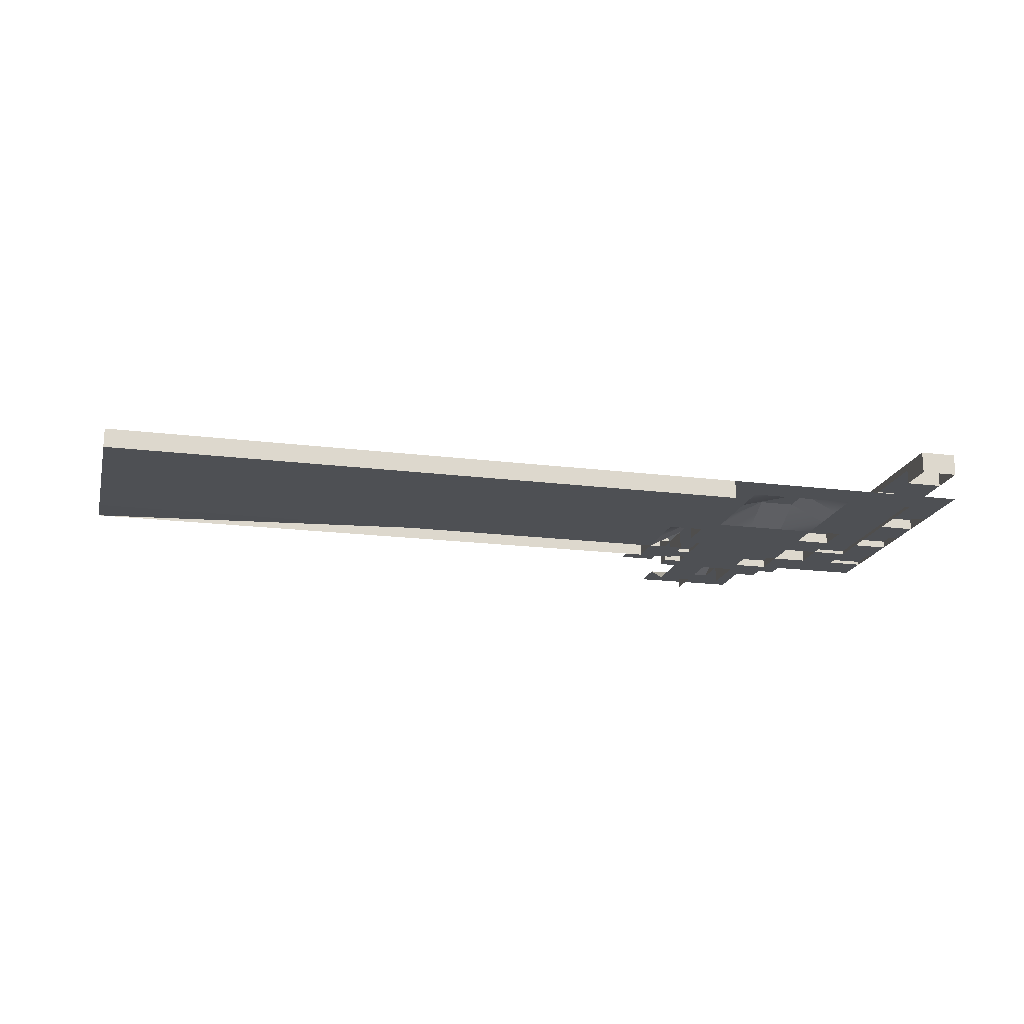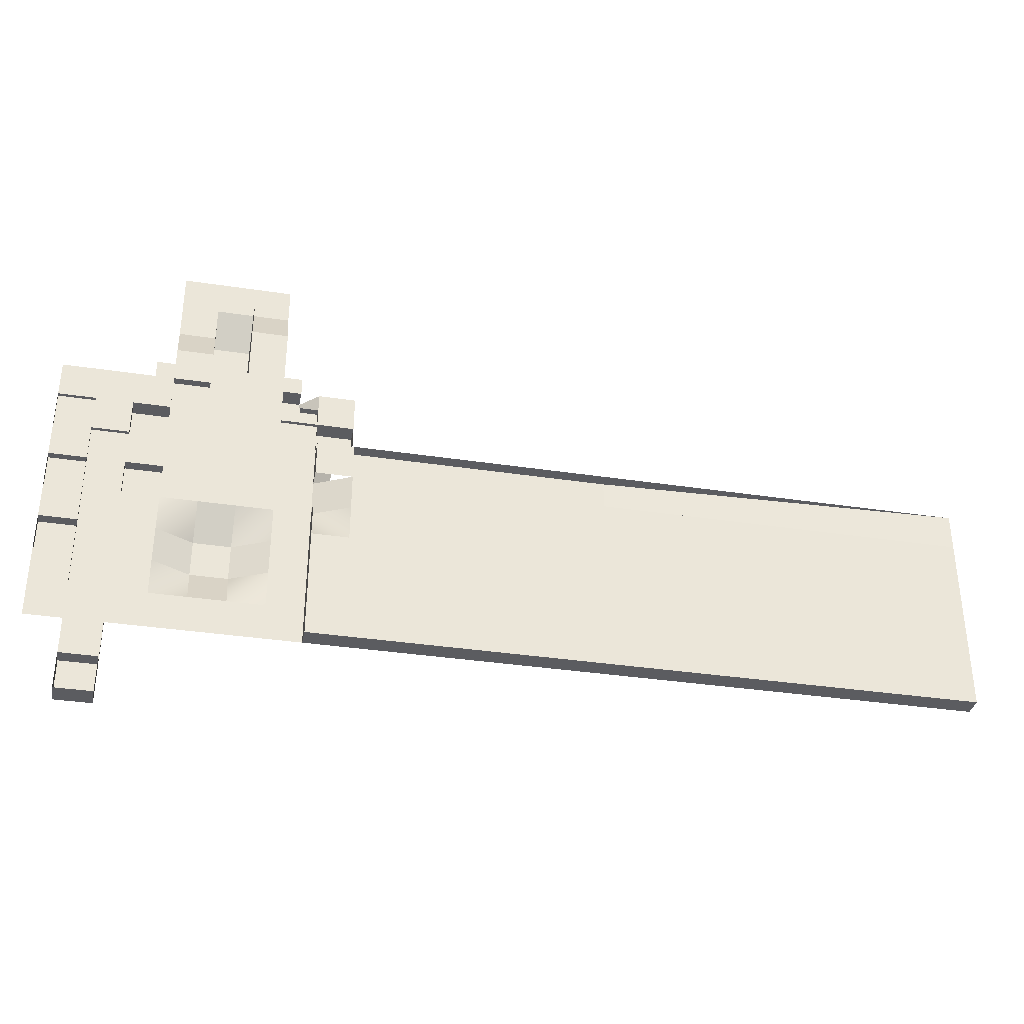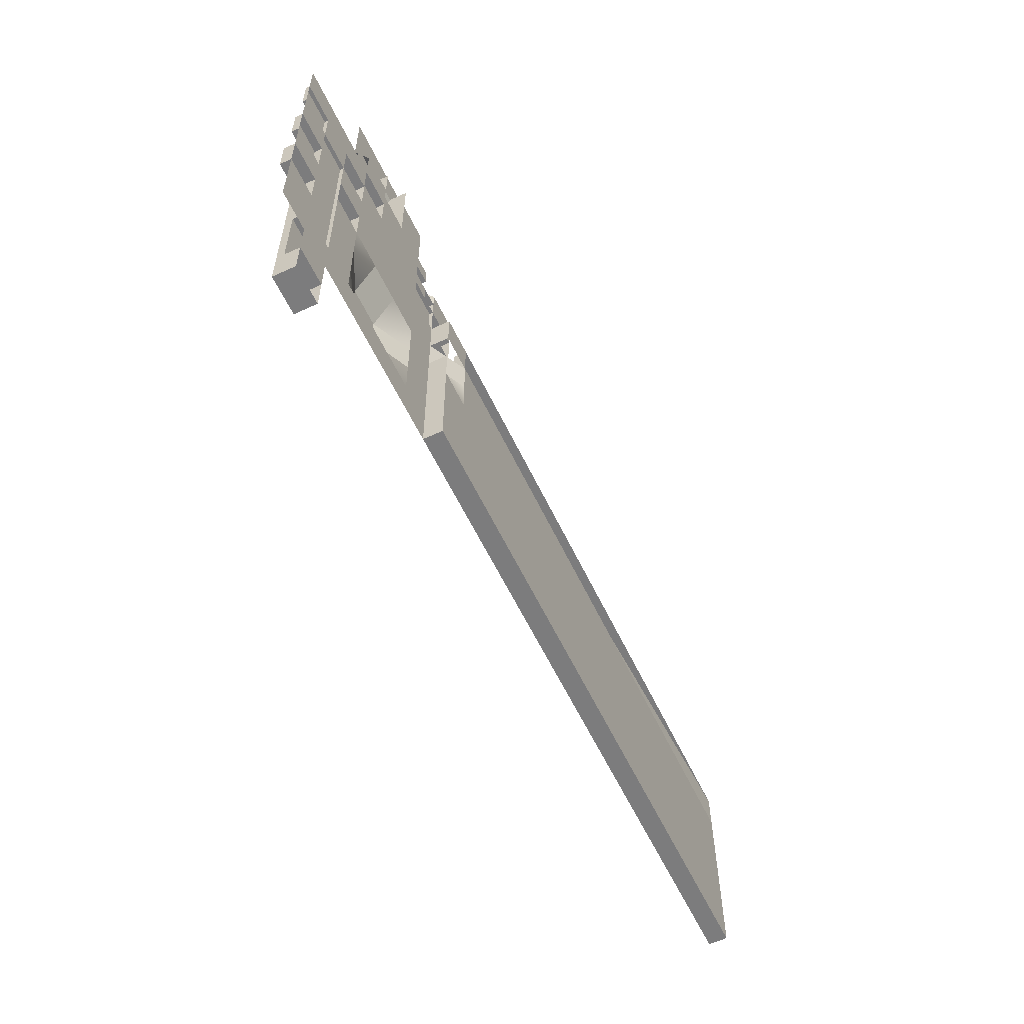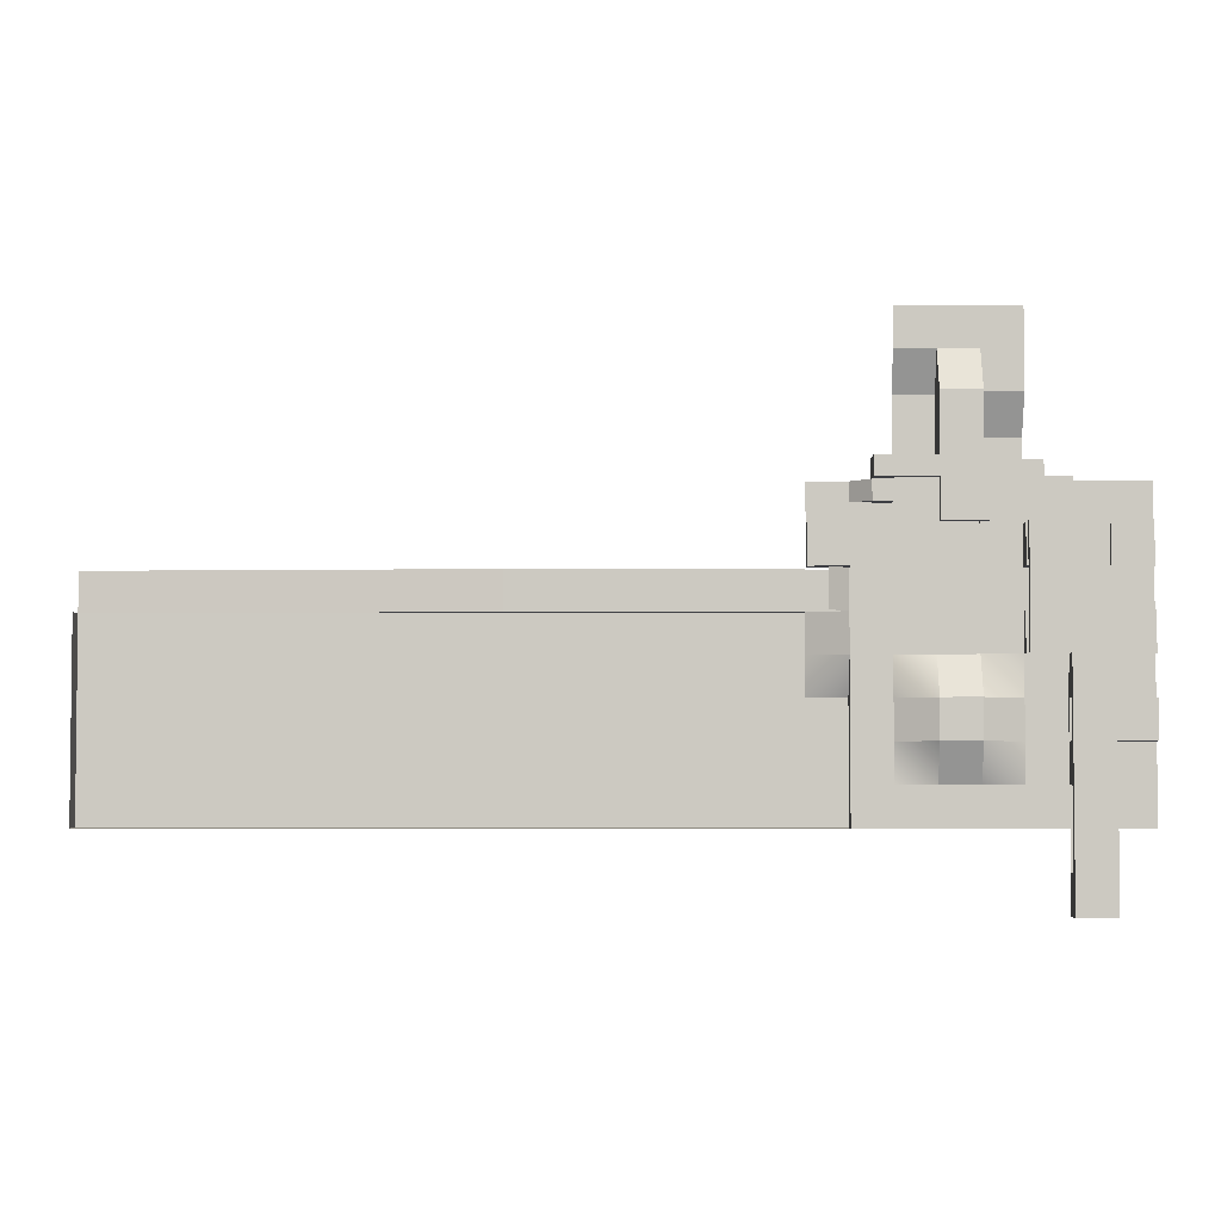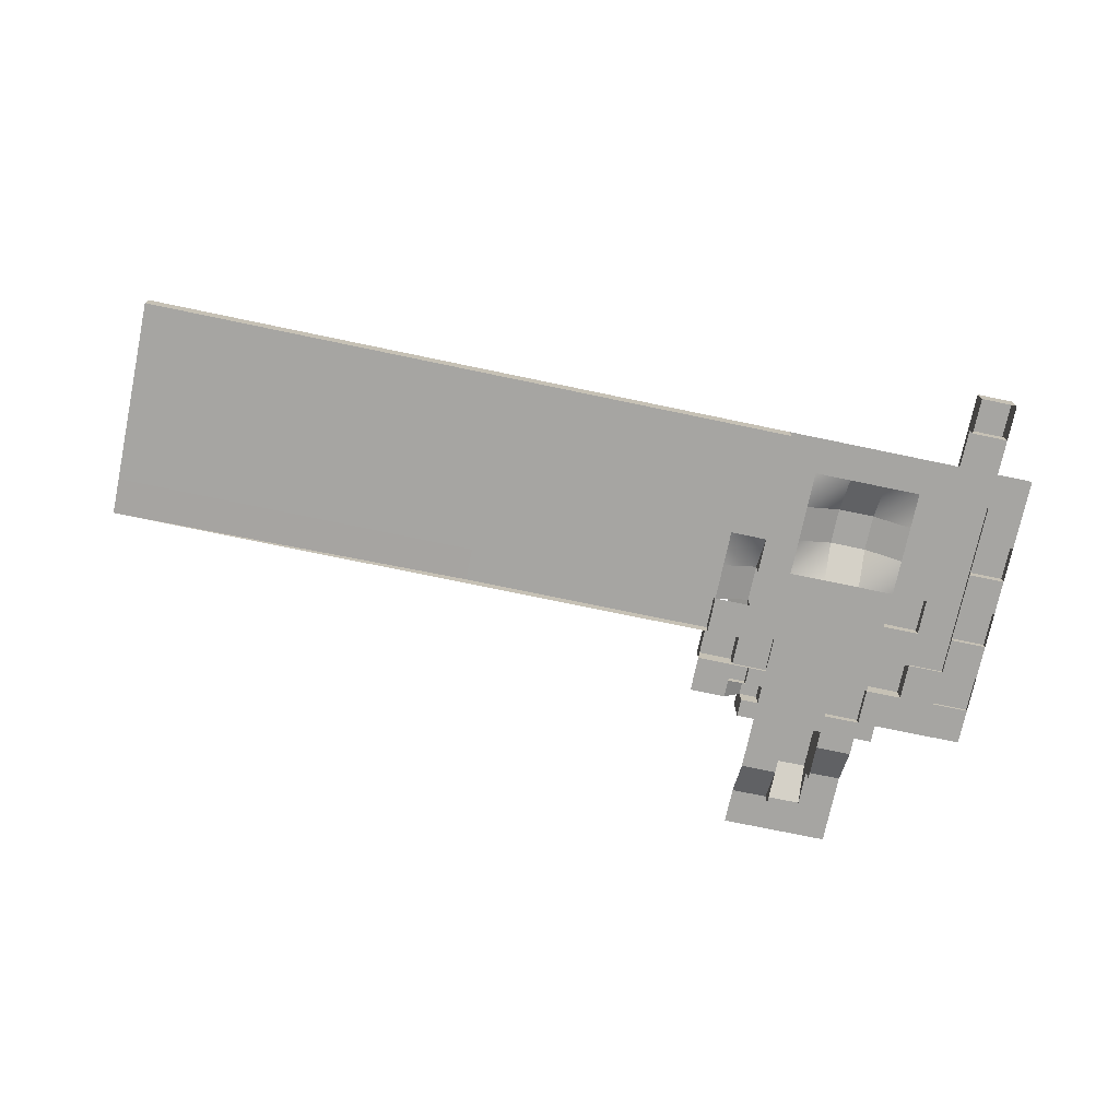
<metadata>
{"format":"obj","ext":"obj","renderer":"f3d","projection":"perspective","resolution":1024,"background":"white","views":[{"elev":-18.5,"azim":166.4,"up":"+Y"},{"elev":-35.2,"azim":-11.4,"up":"+Z"},{"elev":-58.8,"azim":-64.7,"up":"+Z"},{"elev":-3.7,"azim":-178.6,"up":"+Z"},{"elev":-73.7,"azim":168.2,"up":"+Y"}]}
</metadata>
<code>
o test_parkour
g Plane
v 10 0.0003 -20
v 0 5 -30
v 10 0.0004 -30
v 0 0.0002 -20
v -10 0.0002 -20
v -20 0.0003 -30
v -10 5 -30
v -20 0.0002 -20
v -20 0.0004 -40
v -20 0.0005 -50
v -10 5 -40
v -10 0.0005 -50
v 0 5 -40
v 0 0.0005 -50
v 10 0.0005 -40
v 10 0.0006 -50
v -20 2.25 10
v -10 2.25 10
v -10 2.25 20
v -20 2.25 20
v -20 0 10
v -30 0.0001 20
v -30 0.0001 10
v -20 0 20
v -25 0.0002 25
v -25 0.0001 20
v -20 0.0001 25
v -10 0.0001 25
v -10 0 20
v -10 0.0002 30
v -20 0.0002 30
v 0 0.0001 25
v 0 0 20
v -10 0 10
v 0 0 10
v -20 0 0
v -10 0 0
v 10 0.0002 25
v 10 0.0001 20
v 0 0 0
v -20 0.0001 -10
v -10 0.0001 -10
v -30 0.0001 0
v -30 0.0002 -10
v 0 0.0001 -10
v 15 0.0002 20
v 15 0.0003 25
v 10 0.0001 10
v 10 0.0001 0
v 10 0.0002 -10
v 20 0.0003 -10
v 20 0.0002 0
v 20 0.0004 -20
v 20 0.0004894 -30
v 20 0.0003943 -20
v 20 0.0005894 -40
v 20 0.0007 -50
v -20 4.75 10
v -30 4.75 10
v -20 4.75 0
v -30 4.75 0
v 10 1 0
v 20 1 0
v 10 1 10
v 20 1 10
v 20 5 0
v 30 0.0002 0
v 30 5 0
v 20 0.0002 10
v 30 5 10
v 30 0.0002 10
v 20 5 10
v 10 5 20
v 10 5 15
v 15 5 20
v 15 5 15
v 10 0.0002 15
v 15 0.0003 15
v 10 0.0002 10
v 15 0.0003 10
v 25 5 -10
v 25 5 0
v -30 0.0003 -20
v -30 0.0003935 -30
v -30 0.0004894 -40
v -30 0.0005943 -50
v -20 3 -10
v -30 3 -10
v -20 3 -20
v -30 3 -20
v 10 0.0007 -60
v 20 0.0008 -60
v 1.049e-05 0.0005936 -60
v -10 0.0005894 -60
v -20 0.0005986 -60
v -30 0.0006943 -60
v 30 -5.25 -20
v 30 -5.25 -10
v 200 -5.249 -20
v 200 -5.25 -10
v 30 -5.249 -29.75
v 200 -5.249 -29.75
v 100 -1.749 0
v 30 -1.75 -10
v 100 -1.749 -10
v 30 -1.749 0
v 200 -5.249 0
v 30 -5.25 0
v 20 -5.25 0
v 20 -5.25 -10
v 20 0.0006003 -20
v 20 -5.249 -29.75
v 30 -5.249 -60
v 200 -5.249 -60
v 20 -5.249 -60
v 20 -5.249 -30
v 20 -5.25 -20
v 20 -5.249 -40
v 20 -5.249 -50
v 20 0.0006003 0
v 20 0.0005002 -10
v -40 0.0006943 -50
v -40 0.0007943 -60
v 30 0.0007992 -60
v 200 0.0008893 -60
v -50 0.0007943 -50
v -50 0.0008943 -60
v -40 0.0007943 -40
v -50 0.0008943 -40
v -40 3.001 -30
v -50 3.001 -40
v -40 3.001 -40
v -50 3.001 -30
v -40 0.0009943 -20
v -50 0.0009943 -30
v -40 0.0008943 -30
v -50 0.001094 -20
v -40 2.001 -10
v -50 2.001 -20
v -40 2.001 -20
v -50 2.001 -10
v -40 0.001194 -1.907e-05
v -50 0.001194 -10
v -40 0.001094 -10
v -50 0.001294 -1.907e-05
v -40 1.001 10
v -50 1.001 -1.907e-05
v -40 1.001 -1.907e-05
v -50 1.001 10
v -40 0.001394 20
v -50 0.001394 10
v -40 0.001294 10
v -50 0.001494 20
v -40 1.001 -50
v -30 1.001 -50
v -30 1.001 -1.907e-05
v -40 1.001 -1.907e-05
v -40 0.0007443 -1.907e-05
v -30 0.0006443 -1.907e-05
v -30 0.0006943 20
v -40 0.0007943 20
v 10 0.0003 40
v 0 0.0002 40
v 10 5 50
v 0 5 50
v 10 5 60
v 0 5 60
v -10 5 60
v -10 5 50
v -10 10 40
v 0 10 40
v -10 10 30
v 0 10 30
v 9.918e-10 0.0005903 30
v 9.918e-10 0.0005007 40
v 8.914e-10 0.0003905 50
v -10 10 25
v 0 10 25
v -10 10 20
v 0 10 20
v 10 10 20
v 10 10 25
v 15 10 20
v 15 10 25
v -10 5 40
v -20 5 40
v -20 5 60
v -10 0.0005999 40
v -10 0.0006895 30
v -10 0.0007896 25
v -10 4.75 50
v -10 5.001 40
v 9.918e-10 0.0006905 25
v -10 8.001 10
v 0 10 10
v -10 10 10
v 0 8.001 10
v -10 4.001 25
v 0 8.001 20
v -10 8.001 20
v 0 4.001 25
v -7.745e-10 10 25
v -7.745e-10 10 20
v -10 10 20
v -10 10 25
v -10 0.0008116 25
v 0 0.0007124 25
v 10 5.001 20
v 15 5.001 20
v 10 8.001 20
v 10 8.001 25
v 0 8.001 25
v 15 0.0008907 25
v 10 0.0007906 25
v 15 0.0009909 20
v 15 8.001 25
v 15 8.001 20
v 20 0.0002 15
v 30 0.0002 20
v 20 0.0002 20
v 20 2 10
v 15 2 15
v 15 2 10
v 20 2 15
v 20 -0.2497 15
v -30 10 20
v -30 8.001 20
v -30 10 10
v -30 8.001 10
v -20 10 20
v -20 8.001 20
v -20 10 10
v -20 8.001 10
v -20 8.001 -20
v -20 10 -20
v -30 8.001 -20
v -30 10 -20
v -20 8.001 -0.0001535
v -20 10 -0.0001535
v -30 8.001 -0.0001535
v -30 10 -0.0001535
v -40 0.0008943 -70
v -30 0.0007943 -70
v -40 6.001 -80
v -30 6.001 -70
v -40 6.001 -70
v -30 6.001 -80
v -30 2.001 -70
v -40 2.001 -70
v -40 0.0009943 -80
v -40 2.001 -80
v -30 0.0008943 -80
v -30 2.001 -80
v -30 4.001 -70
v -40 4.001 -70
v -40 4.001 -80
v -30 4.001 -80
v -30 4.001 0.0005808
v -40 4.001 0.0005808
v -30 6.001 0.0005808
v -40 6.001 0.0005808
v -30 4.001 -50
v -40 4.001 -50
v -30 6.001 -50
v -40 6.001 -50
v -30 1.001 -50
v -40 1.001 -50
v -30 1.001 -40
v -40 1.001 -40
v -30 6.001 -40
v -30 4.001 -40
v -40 4.001 -40
v -40 6.001 -40
v -30 4.001 -30
v -40 4.001 -30
v -30 6.001 -30
v -40 6.001 -30
v -30 2.001 -30
v -40 2.001 -30
v -30 2.001 -20
v -40 2.001 -20
v -30 6.001 -20
v -30 4.001 -20
v -40 4.001 -20
v -40 6.001 -20
v -30 1.001 -20
v -40 1.001 -20
v -30 1.001 -10
v -40 1.001 -10
v -30 6.001 -10
v -30 4.001 -10
v -40 4.001 -10
v -40 6.001 -10
v 200 0.0007892 -29.75
v 200 0.000689 -20
v 200 0.0005889 -10
f 3 2 1
f 1 2 4
f 7 6 5
f 5 6 8
f 11 10 9
f 12 10 11
f 15 14 13
f 16 14 15
f 19 18 17
f 20 19 17
f 23 22 21
f 21 22 24
f 26 25 24
f 24 25 27
f 27 28 24
f 24 28 29
f 27 30 28
f 31 30 27
f 28 32 29
f 29 32 33
f 29 33 34
f 33 35 34
f 21 34 36
f 34 37 36
f 32 38 33
f 33 38 39
f 34 35 37
f 35 40 37
f 37 41 36
f 42 41 37
f 41 43 36
f 44 43 41
f 40 42 37
f 45 42 40
f 38 46 39
f 47 46 38
f 39 48 33
f 33 48 35
f 48 49 35
f 35 49 40
f 45 5 42
f 4 5 45
f 40 50 45
f 49 50 40
f 49 51 50
f 52 51 49
f 51 53 50
f 50 53 1
f 55 54 1
f 1 54 3
f 54 56 3
f 3 56 15
f 56 57 15
f 15 57 16
f 60 59 58
f 61 59 60
f 29 34 18
f 19 29 18
f 34 21 17
f 18 34 17
f 24 29 19
f 20 24 19
f 21 24 20
f 17 21 20
f 21 36 60
f 58 21 60
f 23 21 58
f 59 23 58
f 43 23 59
f 61 43 59
f 36 43 61
f 60 36 61
f 64 63 62
f 65 63 64
f 49 48 64
f 62 49 64
f 52 49 62
f 63 52 62
f 67 52 66
f 68 67 66
f 69 52 63
f 65 69 63
f 64 48 65
f 48 69 65
f 69 71 70
f 72 69 70
f 75 74 73
f 76 74 75
f 39 46 75
f 73 39 75
f 77 39 73
f 74 77 73
f 78 77 74
f 76 78 74
f 78 79 77
f 80 79 78
f 52 81 51
f 82 81 52
f 72 68 66
f 70 68 72
f 52 69 72
f 66 52 72
f 71 67 68
f 70 71 68
f 4 7 5
f 2 7 4
f 6 83 8
f 84 83 6
f 9 84 6
f 85 84 9
f 10 85 9
f 86 85 10
f 3 13 2
f 15 13 3
f 2 11 7
f 13 11 2
f 7 9 6
f 11 9 7
f 13 12 11
f 14 12 13
f 89 88 87
f 90 88 89
f 41 8 89
f 87 41 89
f 44 41 87
f 88 44 87
f 83 44 88
f 90 83 88
f 8 83 90
f 89 8 90
f 16 57 91
f 57 92 91
f 14 16 93
f 16 91 93
f 12 14 94
f 14 93 94
f 10 12 95
f 12 94 95
f 86 10 96
f 10 95 96
f 53 51 97
f 51 98 97
f 97 98 99
f 98 100 99
f 97 99 101
f 99 102 101
f 105 104 103
f 104 106 103
f 104 100 98
f 104 105 100
f 105 107 100
f 105 103 107
f 103 108 107
f 103 106 108
f 106 98 108
f 106 104 98
f 108 98 109
f 98 110 109
f 97 101 111
f 101 112 111
f 101 102 113
f 102 114 113
f 112 101 115
f 101 113 115
f 54 55 116
f 55 117 116
f 56 54 118
f 54 116 118
f 57 56 119
f 56 118 119
f 92 57 115
f 57 119 115
f 109 110 120
f 110 121 120
f 86 96 122
f 96 123 122
f 113 114 124
f 114 125 124
f 115 113 92
f 113 124 92
f 122 123 126
f 123 127 126
f 122 126 128
f 126 129 128
f 132 131 130
f 131 133 130
f 136 135 134
f 135 137 134
f 140 139 138
f 139 141 138
f 144 143 142
f 143 145 142
f 148 147 146
f 147 149 146
f 152 151 150
f 151 153 150
f 147 142 145
f 147 148 142
f 148 152 142
f 148 146 152
f 146 151 152
f 146 149 151
f 149 145 151
f 149 147 145
f 139 134 137
f 139 140 134
f 140 144 134
f 140 138 144
f 138 143 144
f 138 141 143
f 141 137 143
f 141 139 137
f 131 128 129
f 131 132 128
f 132 136 128
f 132 130 136
f 130 135 136
f 130 133 135
f 133 129 135
f 133 131 129
f 156 155 154
f 156 154 157
f 160 159 158
f 160 158 161
f 38 32 162
f 32 163 162
f 162 163 164
f 163 165 164
f 164 165 166
f 165 167 166
f 167 165 168
f 165 169 168
f 169 165 170
f 165 171 170
f 170 171 172
f 171 173 172
f 173 171 174
f 171 175 174
f 171 165 175
f 165 176 175
f 172 173 177
f 173 178 177
f 177 178 179
f 178 180 179
f 180 178 181
f 178 182 181
f 181 182 183
f 182 184 183
f 30 31 185
f 31 186 185
f 185 186 168
f 186 187 168
f 170 172 188
f 172 189 188
f 172 177 189
f 177 190 189
f 169 170 191
f 170 192 191
f 178 173 193
f 173 174 193
f 196 195 194
f 195 197 194
f 200 199 198
f 199 201 198
f 201 199 202
f 199 203 202
f 200 198 204
f 198 205 204
f 198 201 206
f 201 207 206
f 181 183 208
f 183 209 208
f 180 181 199
f 181 210 199
f 182 178 211
f 178 212 211
f 184 182 213
f 182 214 213
f 183 184 215
f 184 213 215
f 211 212 210
f 212 199 210
f 211 210 216
f 210 217 216
f 216 217 213
f 217 215 213
f 211 216 214
f 216 213 214
f 217 210 209
f 210 208 209
f 71 69 218
f 219 71 218
f 219 218 220
f 220 218 75
f 218 76 75
f 223 222 221
f 222 224 221
f 222 80 78
f 222 223 80
f 223 69 80
f 223 221 69
f 221 218 69
f 221 224 218
f 224 78 218
f 224 222 78
f 76 218 222
f 218 225 222
f 195 179 180
f 195 196 179
f 228 227 226
f 228 229 227
f 194 199 200
f 194 197 199
f 197 203 199
f 197 195 203
f 230 200 179
f 230 231 200
f 232 179 196
f 232 230 179
f 231 194 200
f 231 233 194
f 233 196 194
f 233 232 196
f 226 231 230
f 226 227 231
f 228 230 232
f 228 226 230
f 227 233 231
f 227 229 233
f 236 235 234
f 236 237 235
f 238 232 233
f 238 239 232
f 240 233 229
f 240 238 233
f 239 228 232
f 239 241 228
f 241 229 228
f 241 240 229
f 234 239 238
f 234 235 239
f 236 238 240
f 236 234 238
f 235 241 239
f 235 237 241
f 237 240 241
f 237 236 240
f 154 86 122
f 154 155 86
f 155 159 86
f 155 156 159
f 157 122 158
f 157 154 122
f 156 158 159
f 156 157 158
f 123 96 242
f 96 243 242
f 246 245 244
f 245 247 244
f 248 242 243
f 248 249 242
f 249 250 242
f 249 251 250
f 251 252 250
f 251 253 252
f 253 243 252
f 253 248 243
f 254 249 248
f 254 255 249
f 255 251 249
f 255 256 251
f 256 253 251
f 256 257 253
f 257 248 253
f 257 254 248
f 260 259 258
f 260 261 259
f 246 256 255
f 246 244 256
f 244 257 256
f 244 247 257
f 247 254 257
f 247 245 254
f 262 255 254
f 262 263 255
f 264 254 245
f 264 262 254
f 263 246 255
f 263 265 246
f 265 245 246
f 265 264 245
f 268 267 266
f 268 269 267
f 270 262 264
f 270 271 262
f 272 265 263
f 272 273 265
f 273 264 265
f 273 270 264
f 274 272 271
f 274 275 272
f 276 271 270
f 276 274 271
f 275 273 272
f 275 277 273
f 277 270 273
f 277 276 270
f 280 279 278
f 280 281 279
f 282 274 276
f 282 283 274
f 284 277 275
f 284 285 277
f 285 276 277
f 285 282 276
f 288 287 286
f 288 289 287
f 290 283 282
f 290 291 283
f 292 285 284
f 292 293 285
f 293 282 285
f 293 290 282
f 258 292 291
f 258 259 292
f 260 291 290
f 260 258 291
f 259 293 292
f 259 261 293
f 261 290 293
f 261 260 290
f 286 284 283
f 286 287 284
f 288 283 291
f 288 286 283
f 287 292 284
f 287 289 292
f 289 291 292
f 289 288 291
f 266 263 262
f 266 267 263
f 268 262 271
f 268 266 262
f 267 272 263
f 267 269 272
f 269 271 272
f 269 268 271
f 278 275 274
f 278 279 275
f 280 274 283
f 280 278 274
f 279 284 275
f 279 281 284
f 281 283 284
f 281 280 283
f 114 102 125
f 102 294 125
f 102 99 294
f 99 295 294
f 99 100 295
f 100 296 295
f 50 4 45
f 1 4 50
f 42 8 41
f 5 8 42

</code>
